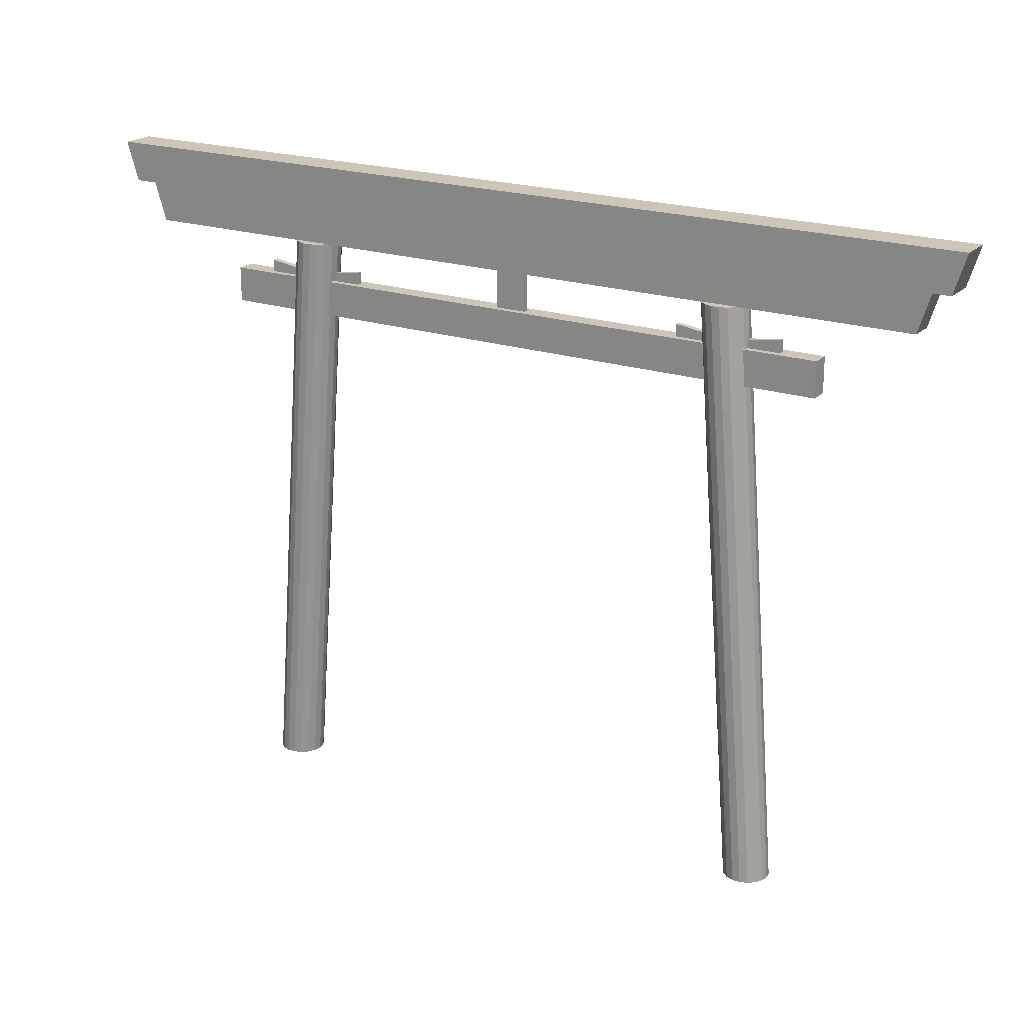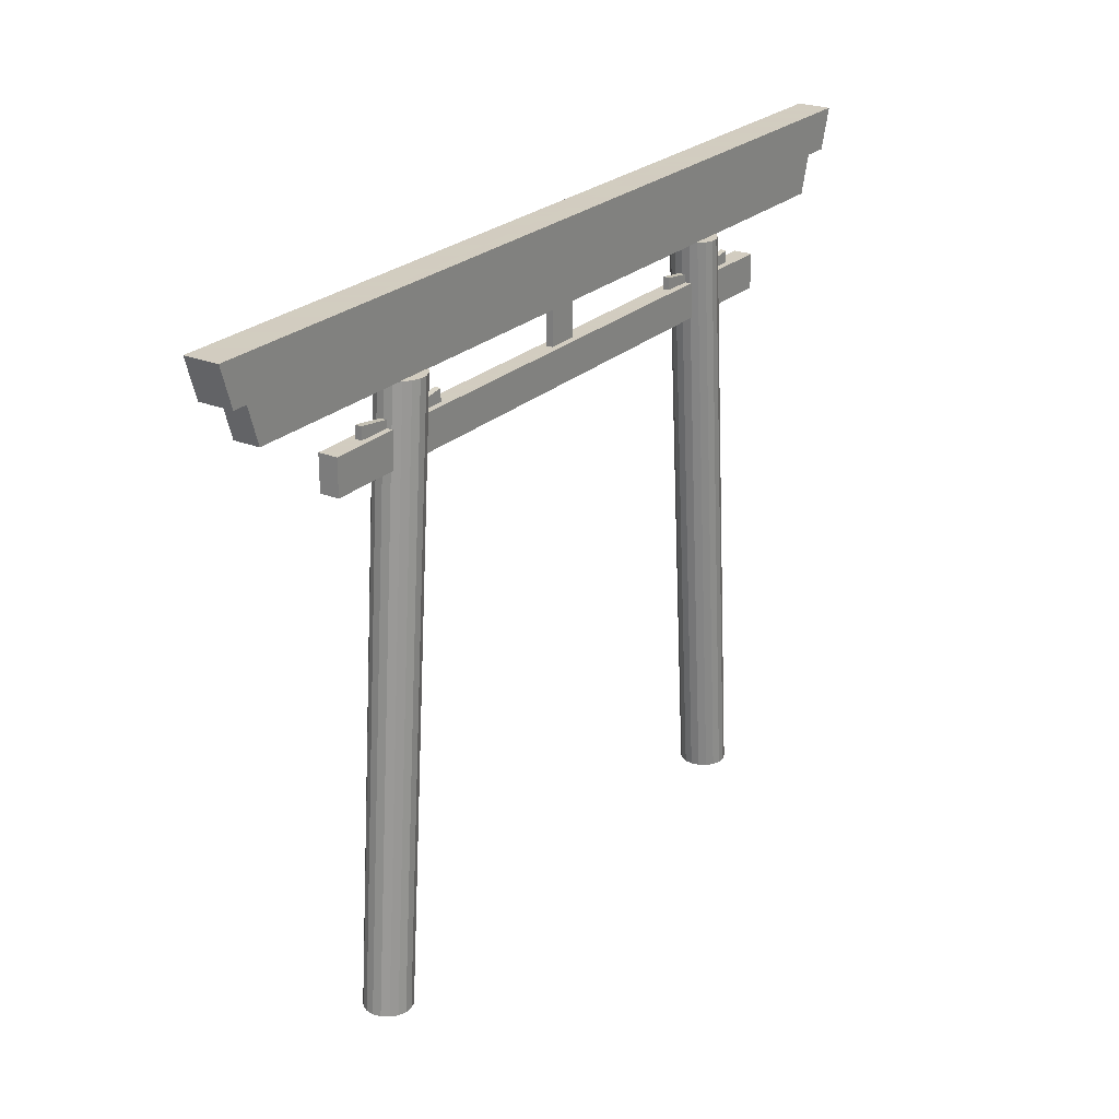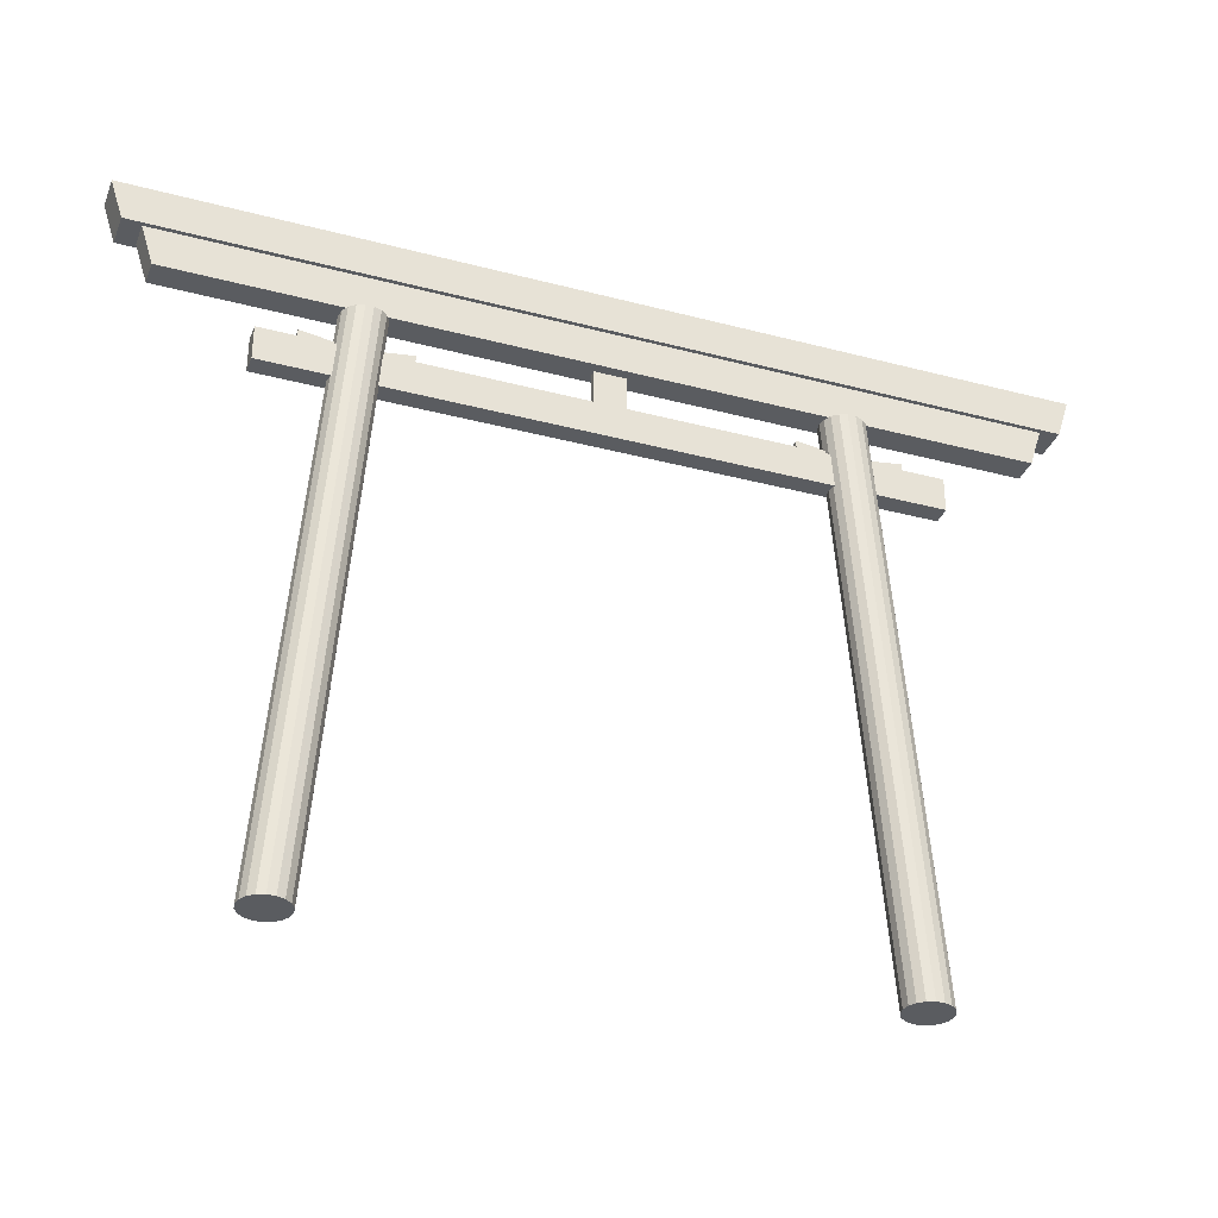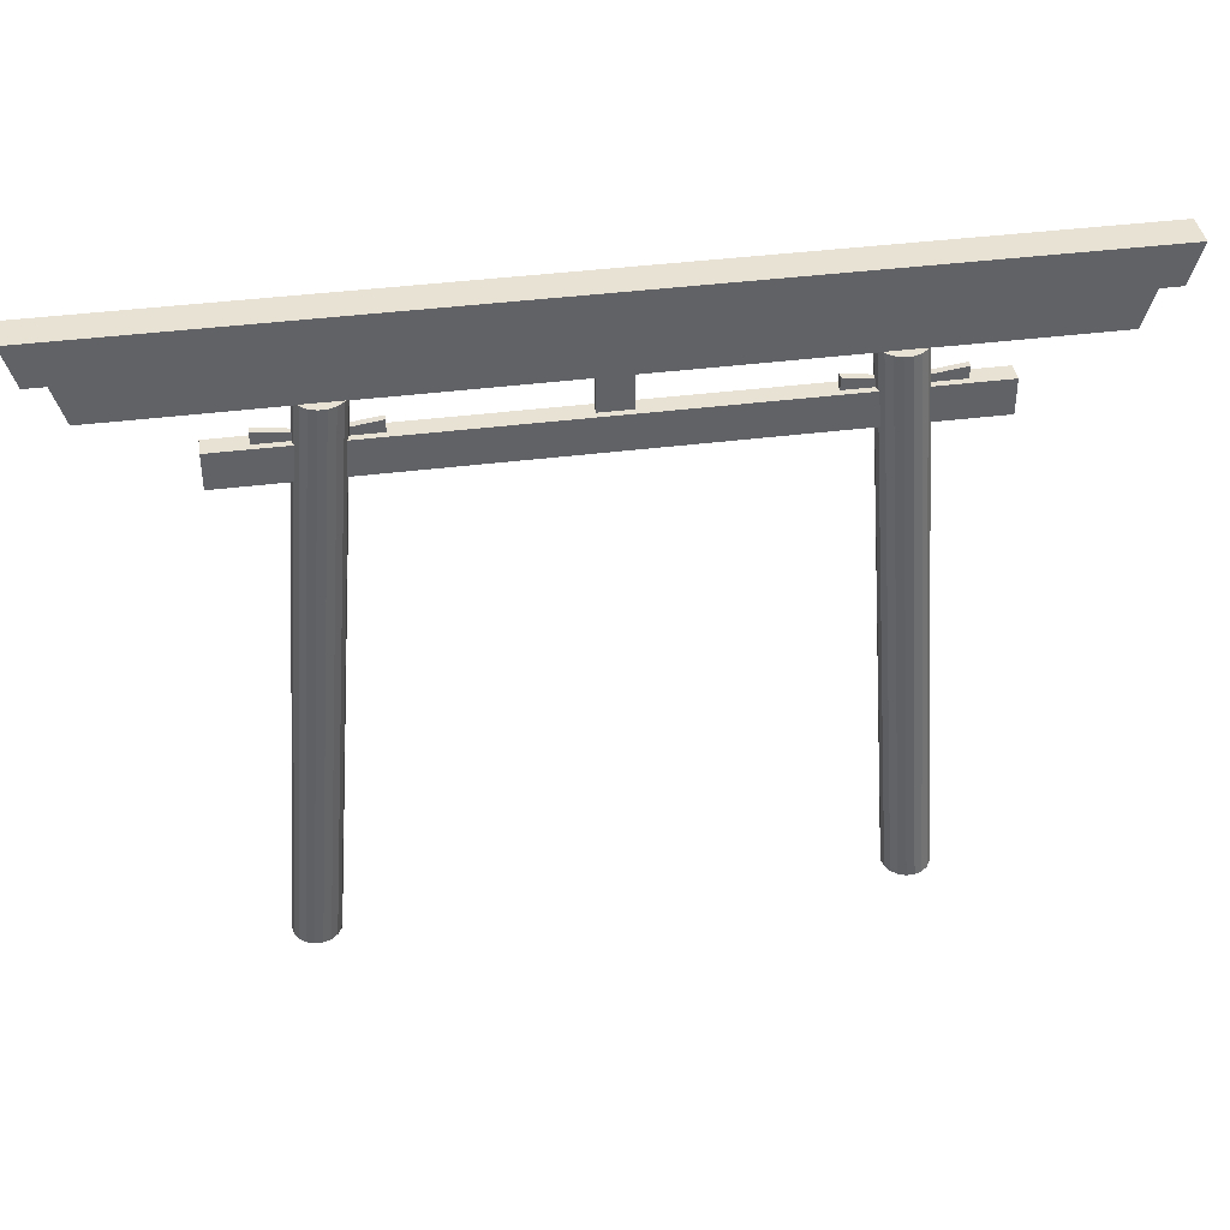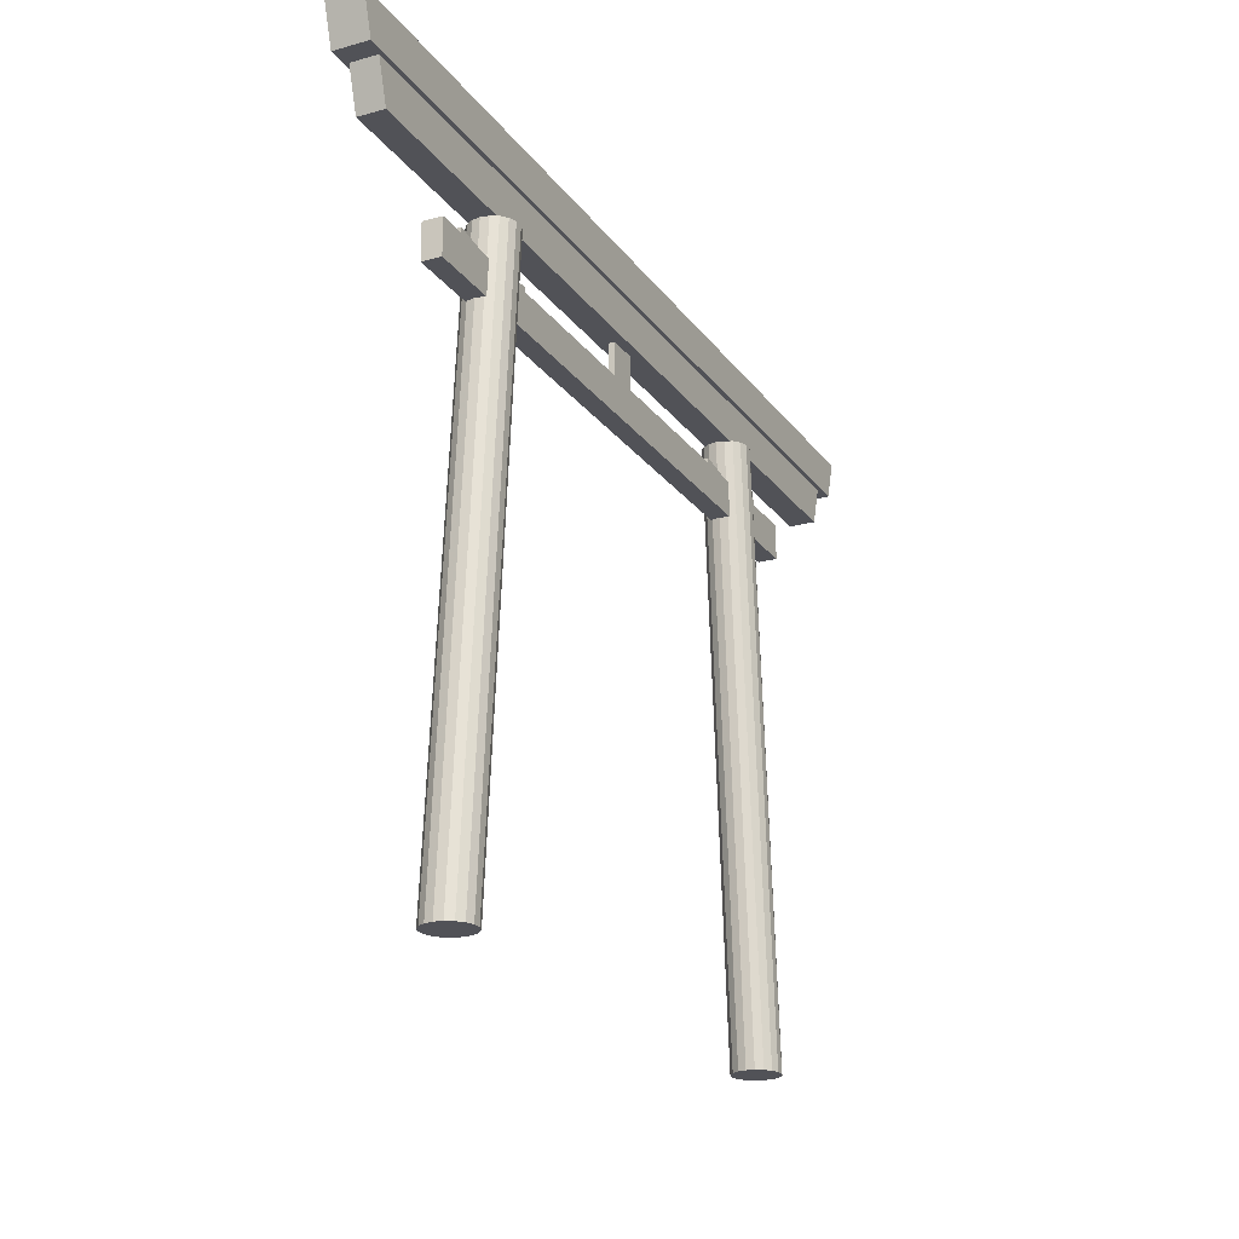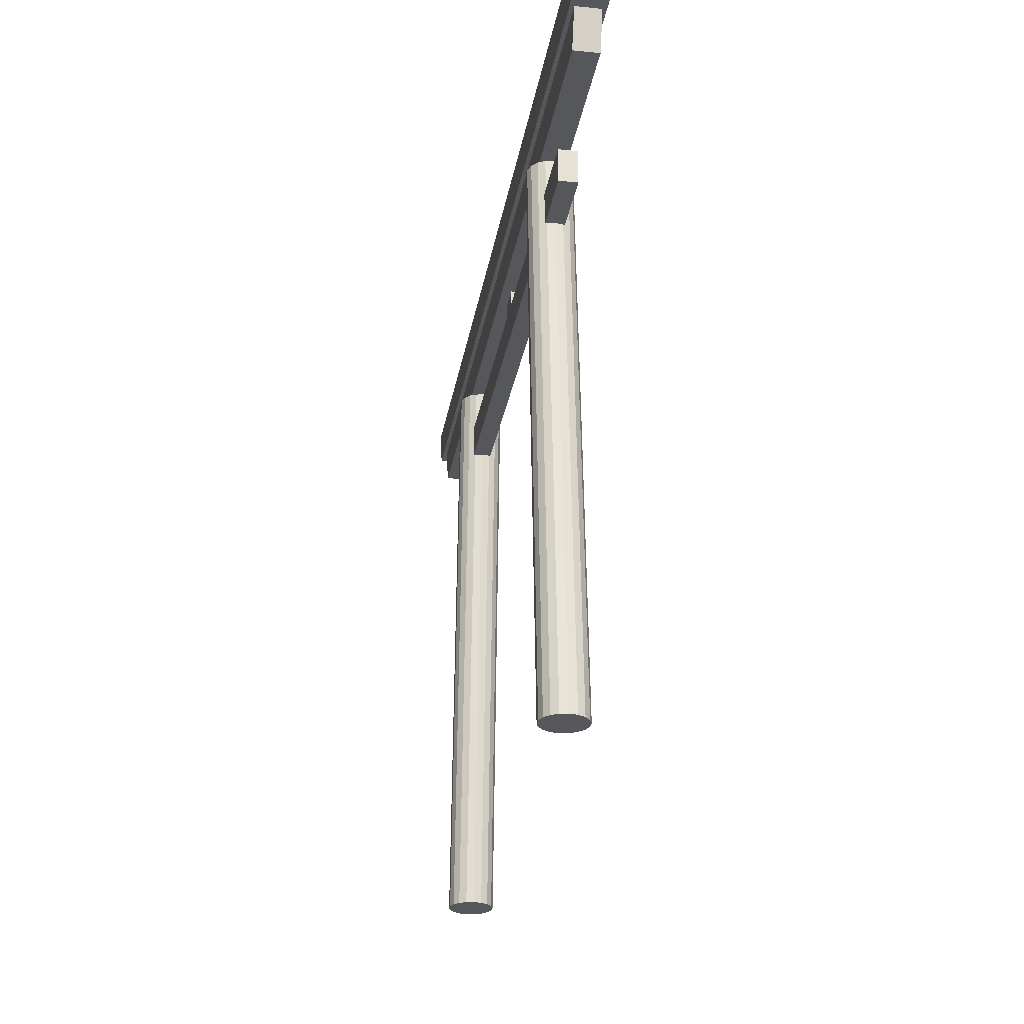
<metadata>
{"format":"obj","ext":"obj","renderer":"f3d","projection":"perspective","resolution":1024,"background":"white","views":[{"elev":20.8,"azim":31.2,"up":"+Y"},{"elev":24.3,"azim":-56.1,"up":"+Y"},{"elev":-33.8,"azim":-19.7,"up":"+Y"},{"elev":39.9,"azim":171.0,"up":"+Y"},{"elev":-21.6,"azim":115.9,"up":"+Y"},{"elev":-26.5,"azim":-99.1,"up":"+Y"}]}
</metadata>
<code>
g toh00
v -1.851 0.01828 0.05747
v -1.88 0.01828 0.108
v -1.925 0.01828 0.1455
v -1.98 0.01828 0.1655
v -2.038 0.01828 0.1655
v -2.093 0.01828 0.1455
v -2.137 0.01828 0.108
v -2.167 0.01828 0.05747
v -2.177 0.01828 -0
v -2.167 0.01828 -0.05747
v -2.137 0.01828 -0.108
v -2.093 0.01828 -0.1455
v -2.038 0.01828 -0.1655
v -1.98 0.01828 -0.1655
v -1.925 0.01828 -0.1455
v -1.88 0.01828 -0.108
v -1.851 0.01828 -0.05747
v -1.841 0.01828 0
v -1.523 4.296 0.05747
v -1.552 4.296 0.108
v -1.597 4.296 0.1455
v -1.652 4.296 0.1655
v -1.71 4.296 0.1655
v -1.765 4.296 0.1455
v -1.809 4.296 0.108
v -1.839 4.296 0.05747
v -1.849 4.296 -0
v -1.839 4.296 -0.05747
v -1.809 4.296 -0.108
v -1.765 4.296 -0.1455
v -1.71 4.296 -0.1655
v -1.652 4.296 -0.1655
v -1.597 4.296 -0.1455
v -1.552 4.296 -0.108
v -1.523 4.296 -0.05747
v -1.513 4.296 0
v -0.1143 3.931 0.02285
v -0.1143 4.342 -0.02285
v -0.1143 4.342 0.02285
v -0.1143 3.931 -0.02285
v 0.1143 3.931 0.02285
v 0.1143 4.342 -0.02285
v 0.1143 4.342 0.02285
v 0.1143 3.931 -0.02285
v -3.165 4.585 0.09448
v -3.074 4.294 0.09448
v -3.165 4.585 -0.09448
v -3.074 4.294 -0.09448
v -2.388 3.745 0.06897
v -2.388 4.001 0.06897
v -2.388 4.001 -0.06897
v -2.388 3.745 -0.06897
v -3.394 4.876 0.1247
v -3.302 4.585 0.1247
v -3.394 4.876 -0.1247
v -3.302 4.585 -0.1247
v 3.074 4.294 0.09448
v 3.165 4.585 0.09448
v 3.165 4.585 -0.09448
v 3.074 4.294 -0.09448
v 2.388 3.745 0.06897
v 2.388 4.001 0.06897
v 2.388 4.001 -0.06897
v 2.388 3.745 -0.06897
v 3.302 4.585 0.1247
v 3.394 4.876 0.1247
v 3.394 4.876 -0.1247
v 3.302 4.585 -0.1247
v 1.523 4.296 0.05747
v 1.513 4.296 0
v 1.841 0.01828 0
v 1.851 0.01828 0.05747
v 1.523 4.296 -0.05747
v 1.851 0.01828 -0.05747
v 1.552 4.296 -0.108
v 1.88 0.01828 -0.108
v 1.597 4.296 -0.1455
v 1.925 0.01828 -0.1455
v 1.652 4.296 -0.1655
v 1.98 0.01828 -0.1655
v 1.71 4.296 -0.1655
v 2.038 0.01828 -0.1655
v 1.765 4.296 -0.1455
v 2.093 0.01828 -0.1455
v 1.809 4.296 -0.108
v 2.137 0.01828 -0.108
v 1.839 4.296 -0.05747
v 2.167 0.01828 -0.05747
v 1.849 4.296 -0
v 2.177 0.01828 -0
v 1.839 4.296 0.05747
v 2.167 0.01828 0.05747
v 1.809 4.296 0.108
v 2.137 0.01828 0.108
v 1.765 4.296 0.1455
v 2.093 0.01828 0.1455
v 1.71 4.296 0.1655
v 2.038 0.01828 0.1655
v 1.652 4.296 0.1655
v 1.98 0.01828 0.1655
v 1.597 4.296 0.1455
v 1.925 0.01828 0.1455
v 1.552 4.296 0.108
v 1.88 0.01828 0.108
v -1.782 3.999 0.02285
v -1.782 4.045 0.02285
v -2.102 4.091 0.02285
v -2.102 3.999 0.02285
v -1.782 3.999 -0.02285
v -1.782 4.045 -0.02285
v -2.102 4.091 -0.02285
v -2.102 3.999 -0.02285
v -1.645 3.999 -0.02285
v -1.325 3.999 -0.02285
v -1.325 3.999 0.02285
v -1.645 3.999 0.02285
v -1.325 4.091 -0.02285
v -1.325 4.091 0.02285
v -1.645 4.045 -0.02285
v -1.645 4.045 0.02285
v 1.645 3.999 -0.02285
v 1.645 3.999 0.02285
v 1.325 3.999 0.02285
v 1.325 3.999 -0.02285
v 1.325 4.091 0.02285
v 1.325 4.091 -0.02285
v 1.645 4.045 0.02285
v 1.645 4.045 -0.02285
v 1.782 3.999 -0.02285
v 2.102 3.999 -0.02285
v 2.102 3.999 0.02285
v 1.782 3.999 0.02285
v 2.102 4.091 -0.02285
v 2.102 4.091 0.02285
v 1.782 4.045 -0.02285
v 1.782 4.045 0.02285
v 0.1137 3.931 0.02283
v 0.1137 3.931 0.02283
v 0.1136 3.931 0.02283
v 0.1136 3.931 0.02283
v 0.1136 3.931 0.02283
v 0.1137 3.931 0.02283
v 0.1137 3.931 0.02283
v 0.1137 3.931 0.02283
v 0.1137 3.931 0.02283
v 0.1136 3.931 0.02283
v 0.1136 3.931 0.02283
v 0.1136 3.931 0.02283
v 0.1135 3.931 0.02283
v 0.1135 3.931 0.02283
v 0.1133 3.931 0.02283
v 0.1134 3.931 0.02283
v 0.1135 3.931 0.02283
v 0.1135 3.931 0.02283
v 0.1135 3.931 0.02283
v 0.1135 3.931 0.02283
v 0.1136 3.931 0.02283
v 0.1135 3.931 0.02283
v 0.1135 3.931 0.02283
v 0.1135 3.931 0.02283
v 0.1135 3.931 0.02283
v 0.1135 3.931 0.02283
v 0.1135 3.931 0.02283
v 0.1135 3.931 0.02283
v 0.1134 3.931 0.02283
v 0.1134 3.931 0.02283
v 0.1133 3.931 0.02283
v 0.1133 3.931 0.02283
v 0.1133 3.931 0.02283
v 0.1134 3.931 0.02283
v 0.1134 3.931 0.02283
v 0.1133 3.931 0.02283
v 0.1133 3.931 0.02283
v 0.1133 3.931 0.02283
v 0.1133 3.931 0.02283
v 0.1133 3.931 0.02283
v 0.1133 3.931 0.02283
v 0.1133 3.931 0.02283
v 0.1132 3.931 0.02283
v 0.1132 3.931 0.02283
v 0.1132 3.931 0.02283
v 0.1132 3.931 0.02283
v 0.1133 3.931 0.02283
v 0.1133 3.931 0.02283
v 0.1132 3.931 0.02283
v 0.1132 3.931 0.02283
v 0.1133 3.931 0.02283
v 0.1133 3.931 0.02283
v 0.1133 3.931 0.02283
v 0.1134 3.931 0.02283
v 0.1135 3.931 0.02283
v 0.1135 3.931 0.02283
v 0.1135 3.931 0.02283
v 0.1136 3.931 0.02283
v 0.1136 3.931 0.02283
v 0.1136 3.931 0.02283
v 0.1136 3.931 0.02283
v 0.1136 3.931 0.02283
v 0.1137 3.931 0.02283
v 0.1138 3.931 0.02283
v 0.1142 3.931 0.02283
v 0.1142 3.931 0.02283
v 0.1142 3.931 0.02283
v 0.1142 3.931 0.02283
v 0.1142 3.931 0.02283
v 0.1142 3.931 0.02283
v 0.1141 3.931 0.02283
v 0.1141 3.931 0.02283
v 0.1141 3.931 0.02283
v 0.1141 3.931 0.02283
v 0.1141 3.931 0.02283
v 0.114 3.931 0.02283
v 0.1139 3.931 0.02283
v 0.1138 3.931 0.02283
v 0.1138 3.931 0.02283
v 0.1138 3.931 0.02283
v 0.1138 3.931 0.02283
v 0.1138 3.931 0.02283
v 0.1139 3.931 0.02283
v 0.1139 3.931 0.02283
v 0.114 3.931 0.02283
v 0.1141 3.931 0.02283
v 0.1141 3.931 0.02283
v 0.1142 3.931 0.02283
v 0.1141 3.931 0.02283
v 0.1141 3.931 0.02283
v 0.114 3.931 0.02283
v 0.1139 3.931 0.02283
v 0.1139 3.931 0.02283
v 0.1138 3.931 0.02283
v 0.1138 3.931 0.02283
v 0.1138 3.931 0.02283
v 0.1138 3.931 0.02283
v 0.1139 3.931 0.02283
v 0.1139 3.931 0.02283
v 0.114 3.931 0.02283
v 0.1141 3.931 0.02283
v 0.1142 3.931 0.02283
v 0.1142 3.931 0.02283
f 239 41 210
f 238 239 210
f 238 210 211
f 237 238 211
f 237 211 212
f 236 237 212
f 236 212 213
f 235 236 213
f 234 235 213
f 234 213 214
f 233 234 214
f 233 214 215
f 233 215 216
f 232 233 216
f 232 216 217
f 231 232 217
f 231 217 218
f 230 231 218
f 230 218 219
f 229 230 219
f 228 229 219
f 228 219 220
f 227 228 220
f 227 220 221
f 227 221 222
f 226 227 222
f 201 202 203
f 204 201 203
f 205 206 207
f 226 222 223
f 204 203 225
f 224 204 225
f 223 224 225
f 223 225 209
f 209 205 207
f 226 223 209
f 209 207 208
f 209 208 226
f 148 156 149
f 177 168 178
f 147 148 149
f 167 168 177
f 167 177 169
f 156 148 157
f 161 162 163
f 161 163 164
f 161 164 165
f 160 161 165
f 176 177 178
f 176 178 179
f 175 176 179
f 175 179 180
f 175 180 181
f 166 167 169
f 166 169 170
f 165 166 170
f 165 170 171
f 160 165 171
f 174 175 181
f 174 181 182
f 155 156 157
f 154 155 157
f 154 157 158
f 153 154 158
f 153 158 159
f 152 153 159
f 152 159 160
f 138 139 140
f 173 174 182
f 173 182 183
f 172 173 183
f 138 140 141
f 137 138 141
f 137 141 142
f 217 137 142
f 185 186 187
f 185 187 188
f 184 185 188
f 184 188 189
f 183 184 189
f 172 183 189
f 193 194 195
f 193 195 196
f 192 193 196
f 192 196 197
f 217 142 143
f 200 217 143
f 200 143 144
f 200 144 145
f 199 200 145
f 199 145 146
f 198 199 146
f 198 146 147
f 197 198 147
f 197 147 149
f 191 192 197
f 191 197 149
f 190 191 149
f 190 149 150
f 189 190 150
f 189 150 151
f 172 189 151
f 152 160 171
f 152 171 172
f 172 151 152
f 37 40 38 39
f 41 37 39 43
f 43 39 38 42
f 42 38 40 44
f 44 40 37 41
f 41 43 42 44
f 121 124 123 122
f 124 126 125 123
f 126 128 127 125
f 128 121 122 127
f 123 125 127 122
f 124 121 128 126
f 129 132 131 130
f 130 131 134 133
f 133 134 136 135
f 135 136 132 129
f 131 132 136 134
f 130 133 135 129
f 113 116 115 114
f 114 115 118 117
f 117 118 120 119
f 119 120 116 113
f 115 116 120 118
f 114 117 119 113
f 109 112 108 105
f 112 111 107 108
f 111 110 106 107
f 110 109 105 106
f 108 107 106 105
f 112 109 110 111
f 57 58 59 60
f 61 62 63 64
f 65 66 67 68
f 58 57 46 45
f 45 47 59 58
f 47 48 60 59
f 48 46 57 60
f 49 50 62 61
f 50 51 63 62
f 51 52 64 63
f 61 64 52 49
f 66 65 54 53
f 53 55 67 66
f 55 56 68 67
f 56 54 65 68
f 46 48 47 45
f 49 52 51 50
f 54 56 55 53
f 69 72 71 70
f 70 71 74 73
f 73 74 76 75
f 75 76 78 77
f 77 78 80 79
f 79 80 82 81
f 81 82 84 83
f 83 84 86 85
f 85 86 88 87
f 87 88 90 89
f 89 90 92 91
f 91 92 94 93
f 93 94 96 95
f 95 96 98 97
f 97 98 100 99
f 99 100 102 101
f 101 102 104 103
f 103 104 72 69
f 71 72 104 102 100 98 96 94 92 90 88 86 84 82 80 78 76 74
f 70 73 75 77 79 81 83 85 87 89 91 93 95 97 99 101 103 69
f 19 36 18 1
f 36 35 17 18
f 35 34 16 17
f 34 33 15 16
f 33 32 14 15
f 32 31 13 14
f 31 30 12 13
f 30 29 11 12
f 29 28 10 11
f 28 27 9 10
f 27 26 8 9
f 26 25 7 8
f 25 24 6 7
f 24 23 5 6
f 23 22 4 5
f 22 21 3 4
f 21 20 2 3
f 20 19 1 2
f 18 17 16 15 14 13 12 11 10 9 8 7 6 5 4 3 2 1
f 36 19 20 21 22 23 24 25 26 27 28 29 30 31 32 33 34 35

</code>
